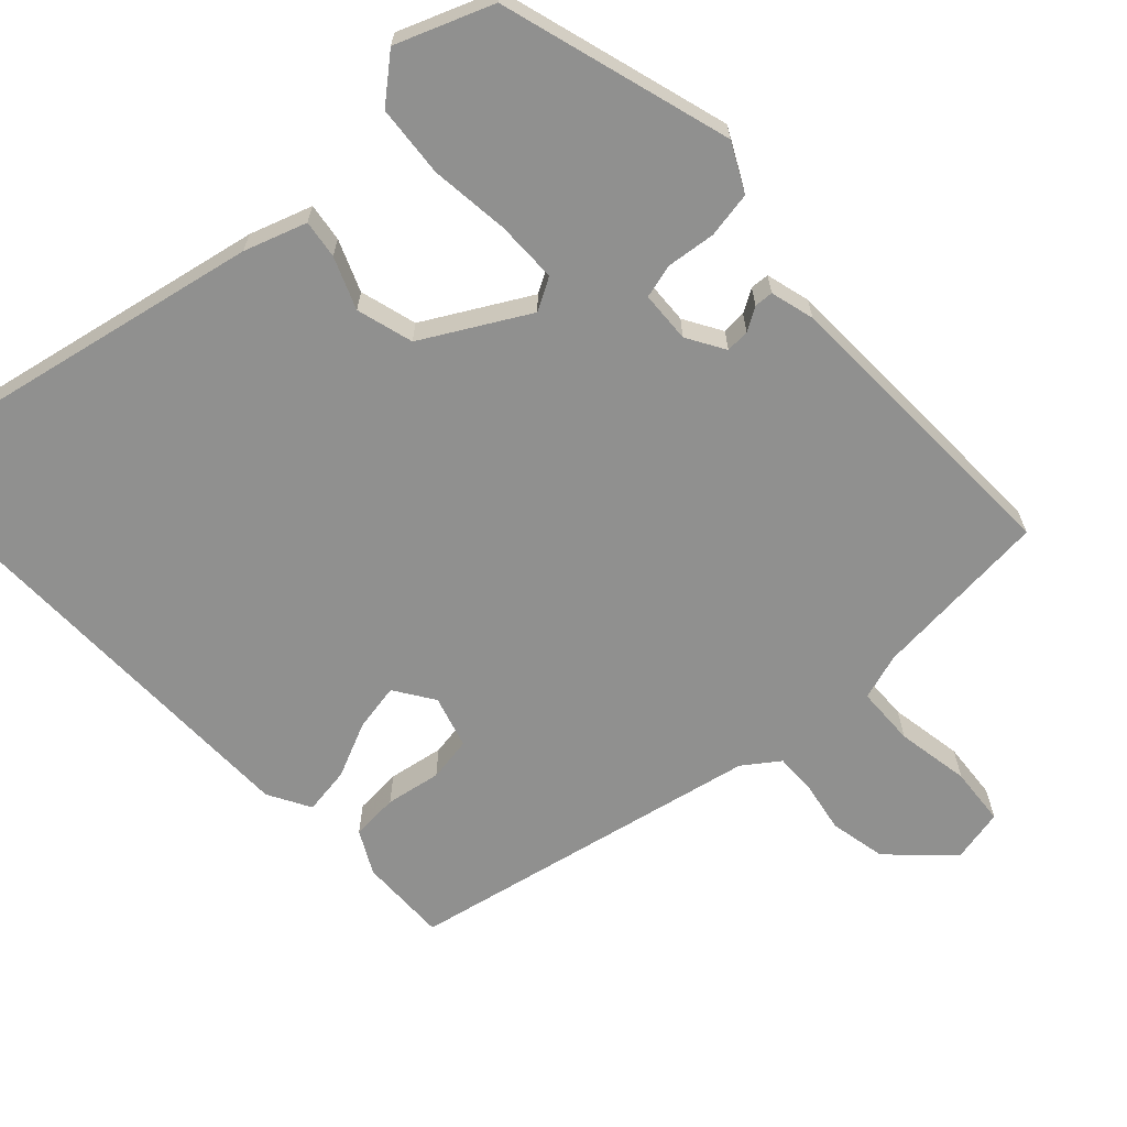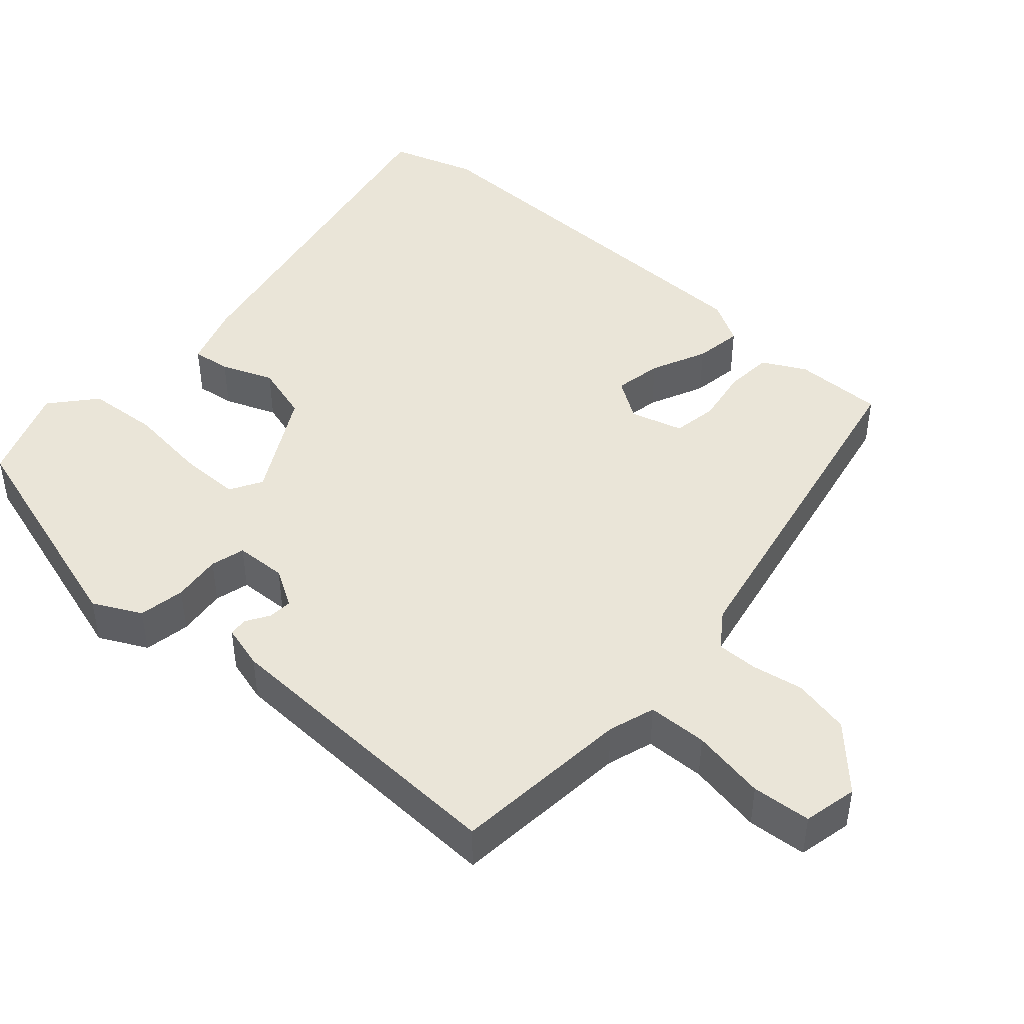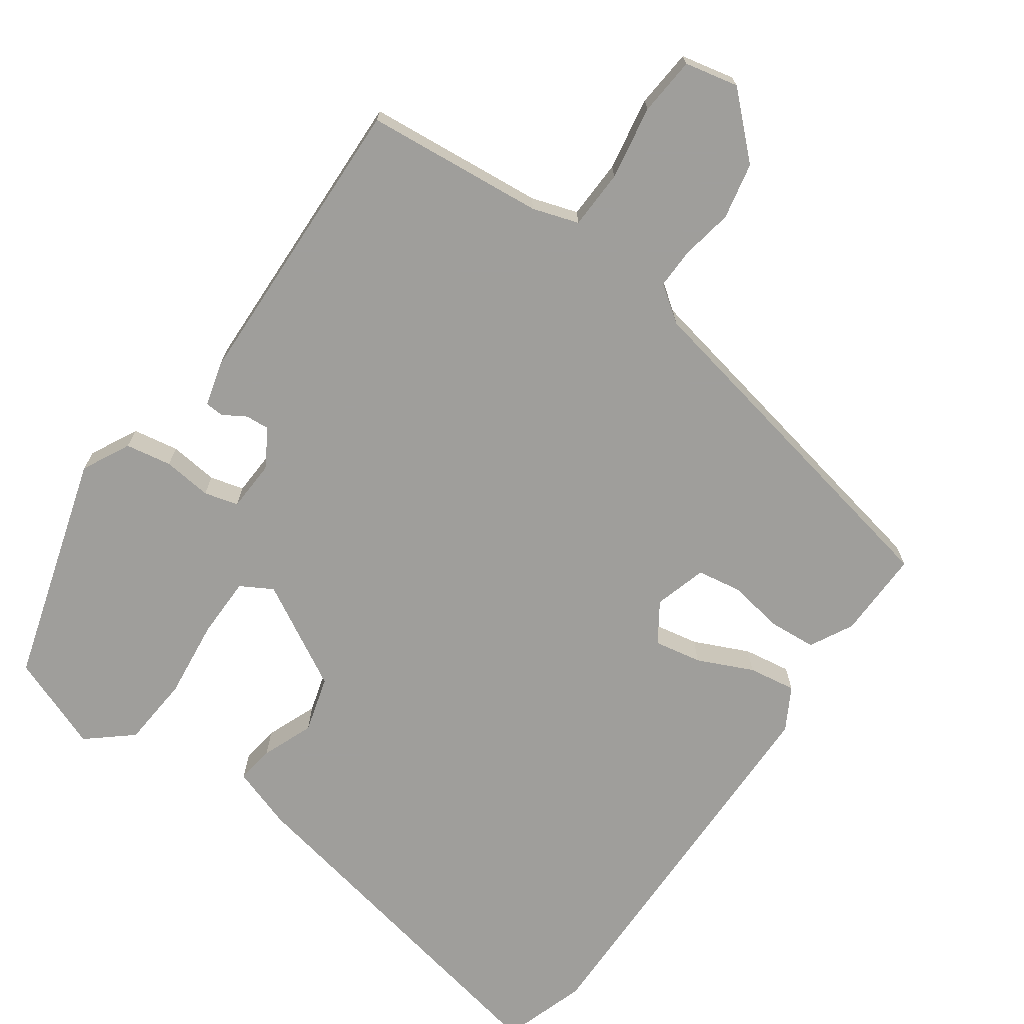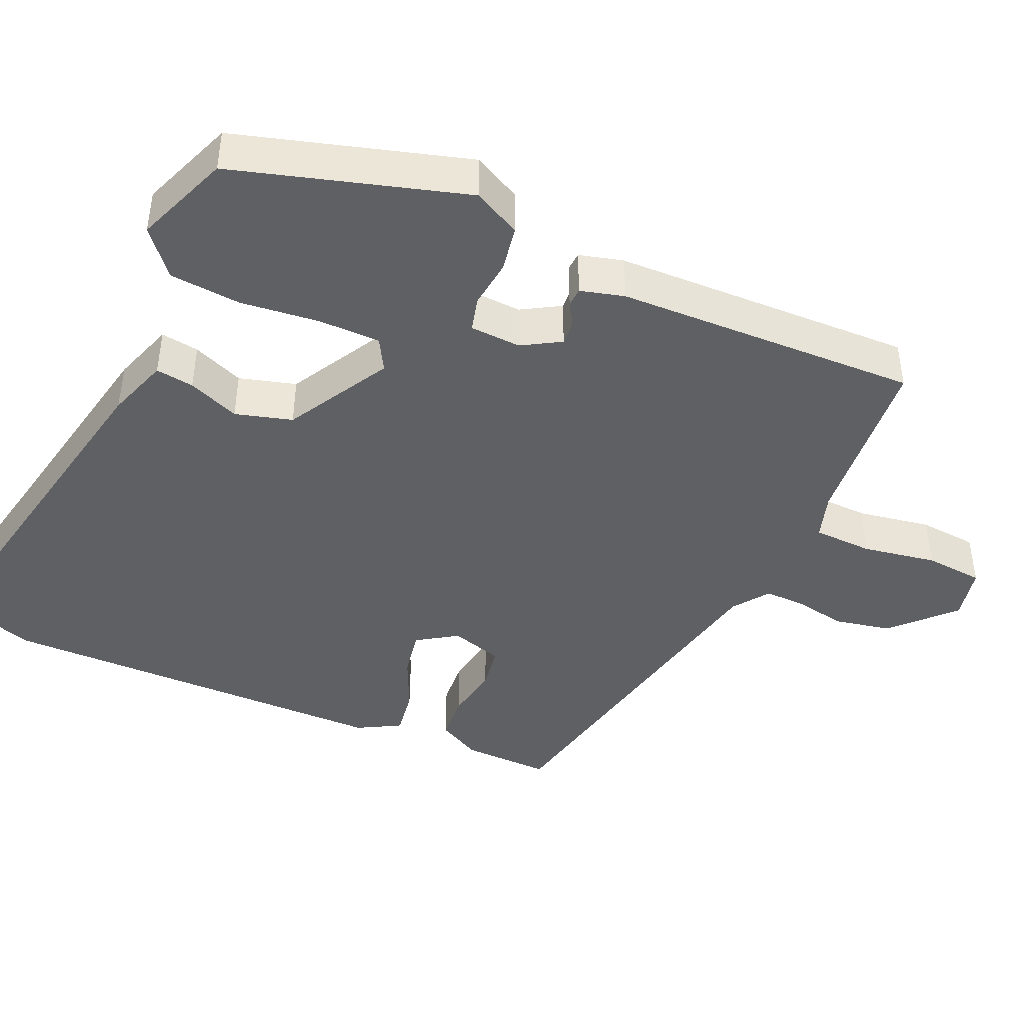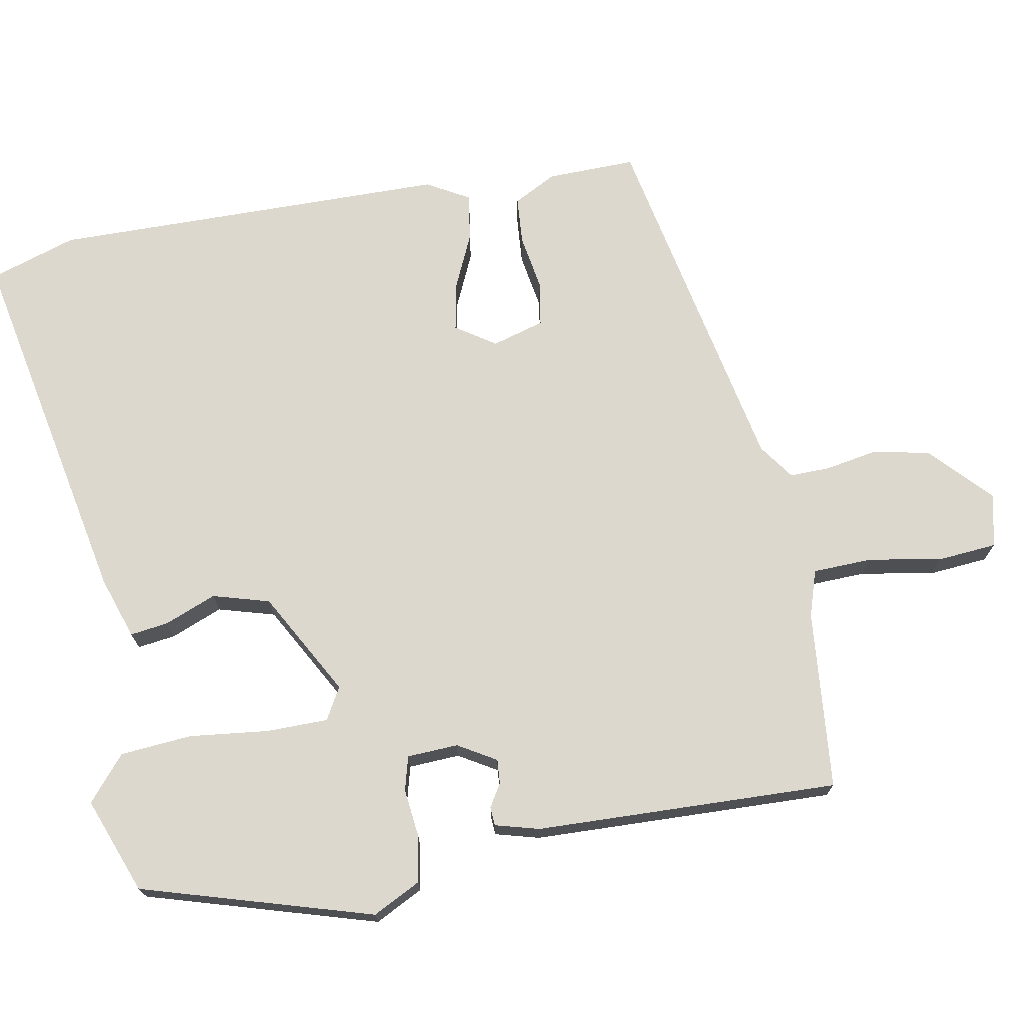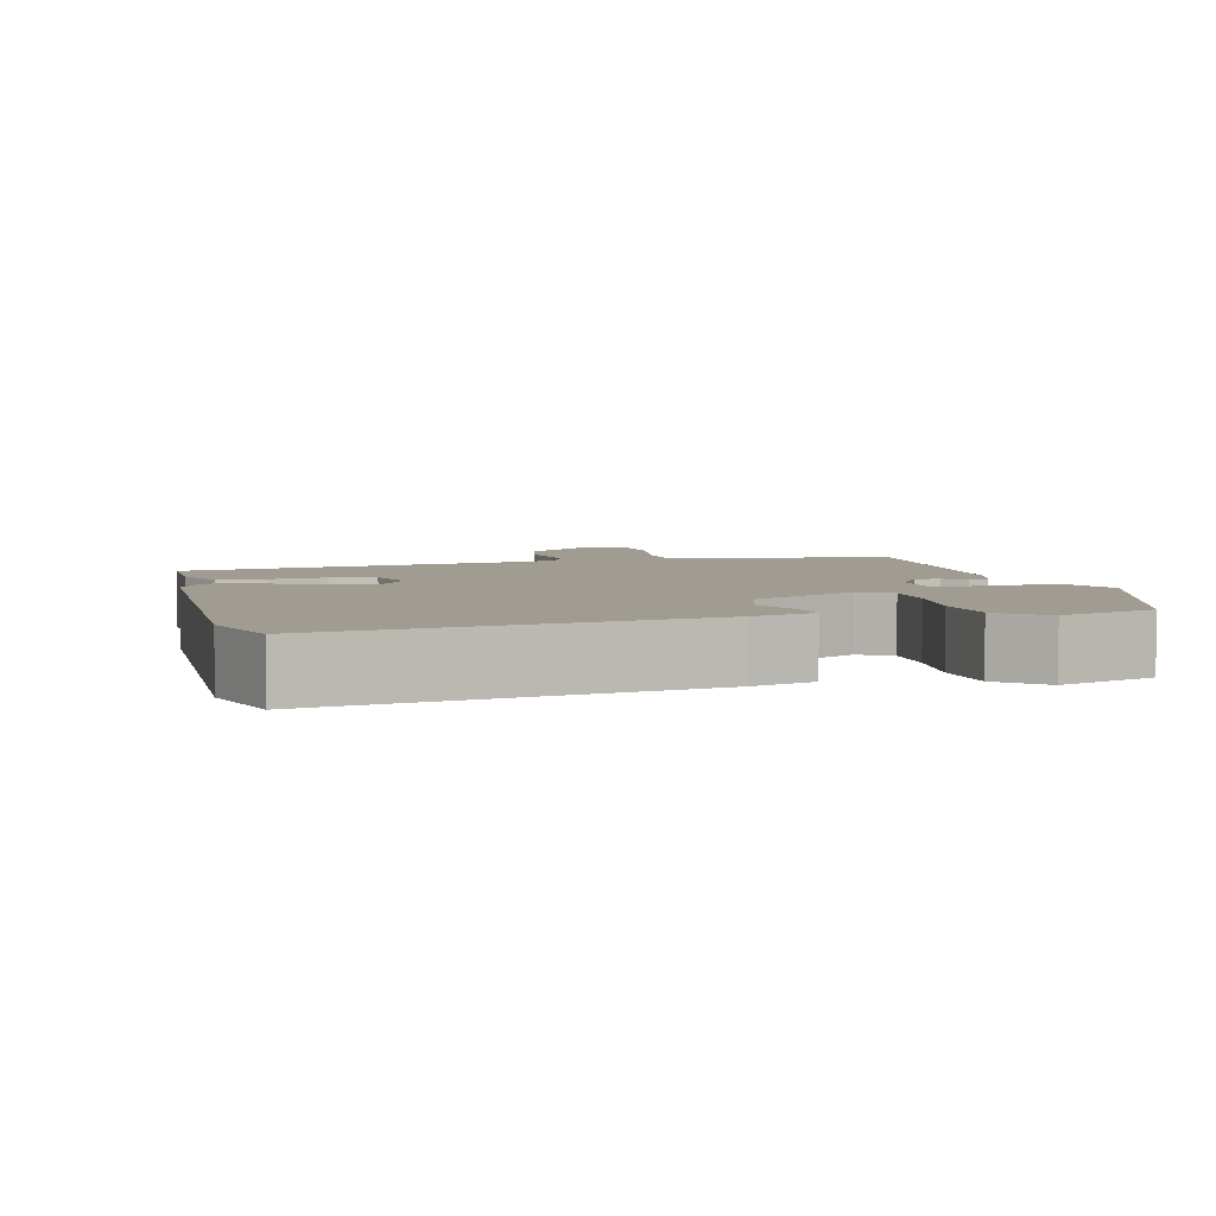
<metadata>
{"format":"obj","ext":"obj","renderer":"f3d","projection":"perspective","resolution":1024,"background":"white","views":[{"elev":-65.5,"azim":-138.3,"up":"+Y"},{"elev":45.2,"azim":-49.3,"up":"+Y"},{"elev":-70.8,"azim":-36.4,"up":"+Y"},{"elev":-43.3,"azim":-115.2,"up":"+Y"},{"elev":72.2,"azim":-101.5,"up":"+Y"},{"elev":4.4,"azim":165.9,"up":"+Y"}]}
</metadata>
<code>
v -0.491 0.07 0.454
v -0.253 0.07 0.481
v -0.192 0.07 0.502
v -0.191 0.07 0.581
v -0.21 0.07 0.679
v -0.205 0.07 0.757
v -0.134 0.07 0.774
v -0.054 0.07 0.701
v -0.037 0.07 0.626
v -0.048 0.07 0.557
v -0.048 0.07 0.503
v 0 0.07 0.47
v 0.476 0.07 0.384
v 0.476 0.07 0.266
v 0.447 0.07 0.208
v 0.384 0.07 0.202
v 0.31 0.07 0.213
v 0.251 0.07 0.202
v 0.232 0.07 0.132
v 0.268 0.07 0.08
v 0.331 0.07 0.093
v 0.404 0.07 0.128
v 0.467 0.07 0.139
v 0.5 0.07 0.083
v 0.516 0.07 -0.446
v 0.481 0.07 -0.561
v -0.009 0.07 -0.474
v -0.092 0.07 -0.448
v -0.086 0.07 -0.397
v -0.06 0.07 -0.328
v -0.083 0.07 -0.253
v -0.223 0.07 -0.179
v -0.265 0.07 -0.204
v -0.264 0.07 -0.286
v -0.25 0.07 -0.391
v -0.256 0.07 -0.486
v -0.314 0.07 -0.537
v -0.442 0.07 -0.491
v -0.539 0.07 -0.187
v -0.508 0.07 -0.123
v -0.447 0.07 -0.111
v -0.382 0.07 -0.117
v -0.337 0.07 -0.104
v -0.335 0.07 -0.036
v -0.366 0.07 0.014
v -0.398 0.07 0.011
v -0.428 0.07 -0.008
v -0.453 0.07 -0.007
v -0.47 0.07 0.051
v -0.491 0 0.454
v -0.253 0 0.481
v -0.192 0 0.502
v -0.191 0 0.581
v -0.21 0 0.679
v -0.205 0 0.757
v -0.134 0 0.774
v -0.054 0 0.701
v -0.037 0 0.626
v -0.048 0 0.557
v -0.048 0 0.503
v 0 0 0.47
v 0.476 0 0.384
v 0.476 0 0.266
v 0.447 0 0.208
v 0.384 0 0.202
v 0.31 0 0.213
v 0.251 0 0.202
v 0.232 0 0.132
v 0.268 0 0.08
v 0.331 0 0.093
v 0.404 0 0.128
v 0.467 0 0.139
v 0.5 0 0.083
v 0.516 0 -0.446
v 0.481 0 -0.561
v -0.009 0 -0.474
v -0.092 0 -0.448
v -0.086 0 -0.397
v -0.06 0 -0.328
v -0.083 0 -0.253
v -0.223 0 -0.179
v -0.265 0 -0.204
v -0.264 0 -0.286
v -0.25 0 -0.391
v -0.256 0 -0.486
v -0.314 0 -0.537
v -0.442 0 -0.491
v -0.539 0 -0.187
v -0.508 0 -0.123
v -0.447 0 -0.111
v -0.382 0 -0.117
v -0.337 0 -0.104
v -0.335 0 -0.036
v -0.366 0 0.014
v -0.398 0 0.011
v -0.428 0 -0.008
v -0.453 0 -0.007
v -0.47 0 0.051
f 46 47 48 49
f 45 46 49 1
f 44 45 1 2
f 43 44 2 3
f 39 40 41 42
f 39 42 43
f 38 39 43
f 37 38 43
f 34 35 36 37
f 33 34 37 43
f 32 33 43 3
f 27 28 29 30
f 27 30 31
f 26 27 31
f 25 26 31
f 21 22 23 24
f 20 21 24 25
f 19 20 25 31
f 14 15 16 17
f 12 13 14 17
f 11 12 17 18
f 7 8 9 10
f 7 10 11
f 4 5 6 7
f 3 4 7 11
f 18 19 31 32
f 3 11 18 32
f 98 97 96 95
f 50 98 95 94
f 51 50 94 93
f 52 51 93 92
f 91 90 89 88
f 92 91 88
f 92 88 87
f 92 87 86
f 86 85 84 83
f 92 86 83 82
f 52 92 82 81
f 79 78 77 76
f 80 79 76
f 80 76 75
f 80 75 74
f 73 72 71 70
f 74 73 70 69
f 80 74 69 68
f 66 65 64 63
f 66 63 62 61
f 67 66 61 60
f 59 58 57 56
f 60 59 56
f 56 55 54 53
f 60 56 53 52
f 81 80 68 67
f 81 67 60 52
f 1 50 51 2
f 2 51 52 3
f 3 52 53 4
f 4 53 54 5
f 5 54 55 6
f 6 55 56 7
f 7 56 57 8
f 8 57 58 9
f 9 58 59 10
f 10 59 60 11
f 11 60 61 12
f 12 61 62 13
f 13 62 63 14
f 14 63 64 15
f 15 64 65 16
f 16 65 66 17
f 17 66 67 18
f 18 67 68 19
f 19 68 69 20
f 20 69 70 21
f 21 70 71 22
f 22 71 72 23
f 23 72 73 24
f 24 73 74 25
f 25 74 75 26
f 26 75 76 27
f 27 76 77 28
f 28 77 78 29
f 29 78 79 30
f 30 79 80 31
f 31 80 81 32
f 32 81 82 33
f 33 82 83 34
f 34 83 84 35
f 35 84 85 36
f 36 85 86 37
f 37 86 87 38
f 38 87 88 39
f 39 88 89 40
f 40 89 90 41
f 41 90 91 42
f 42 91 92 43
f 43 92 93 44
f 44 93 94 45
f 45 94 95 46
f 46 95 96 47
f 47 96 97 48
f 48 97 98 49
f 49 98 50 1

</code>
